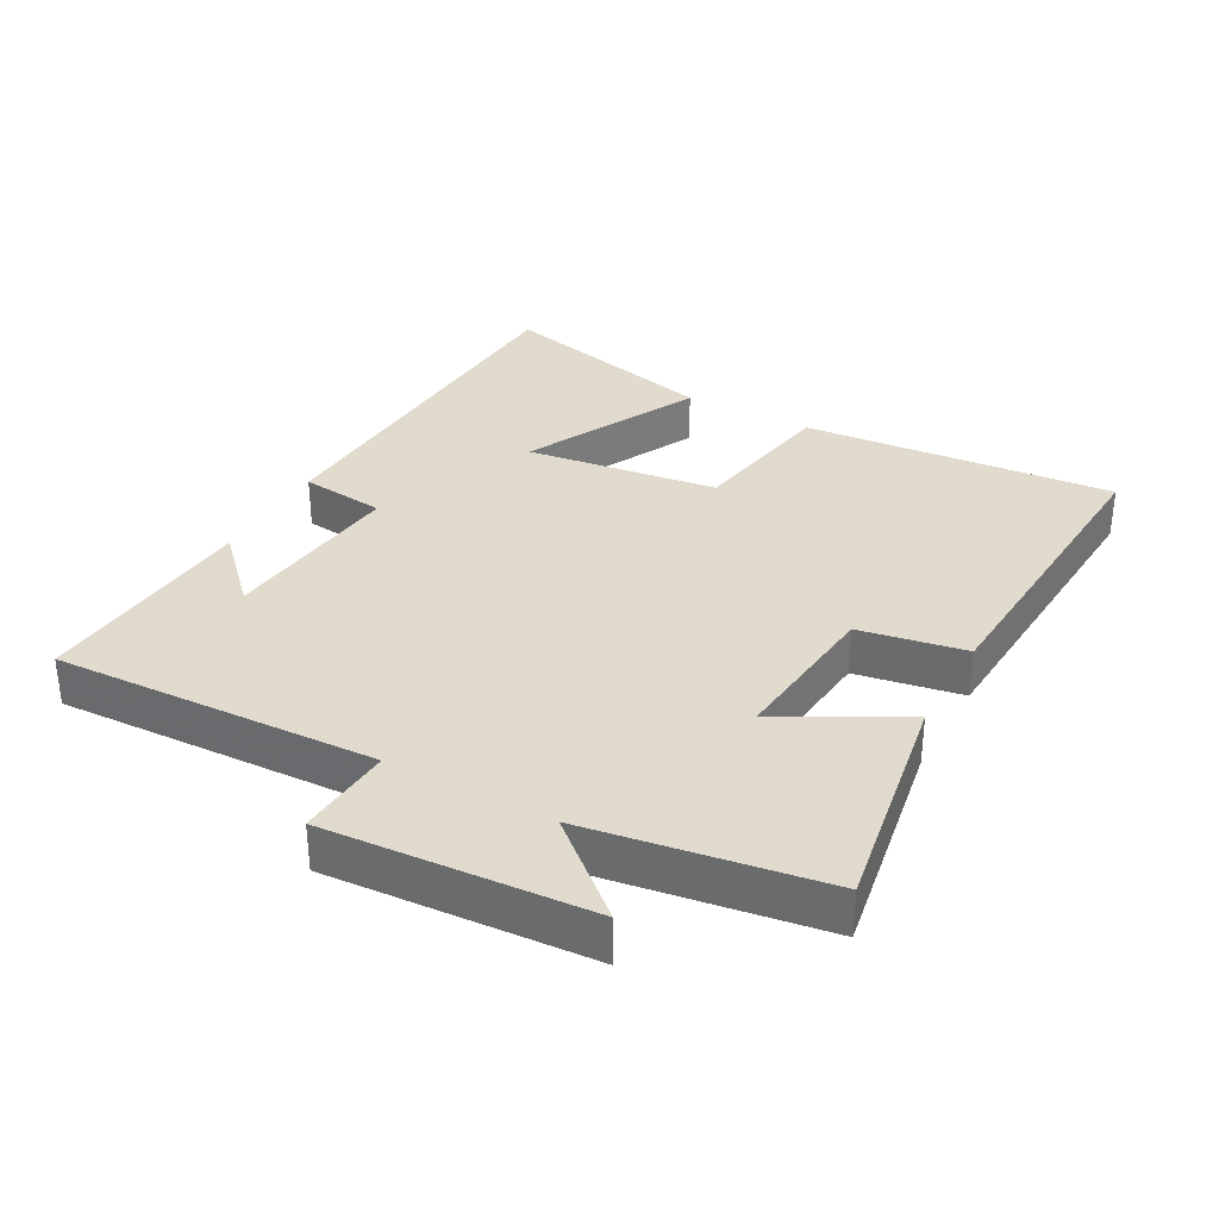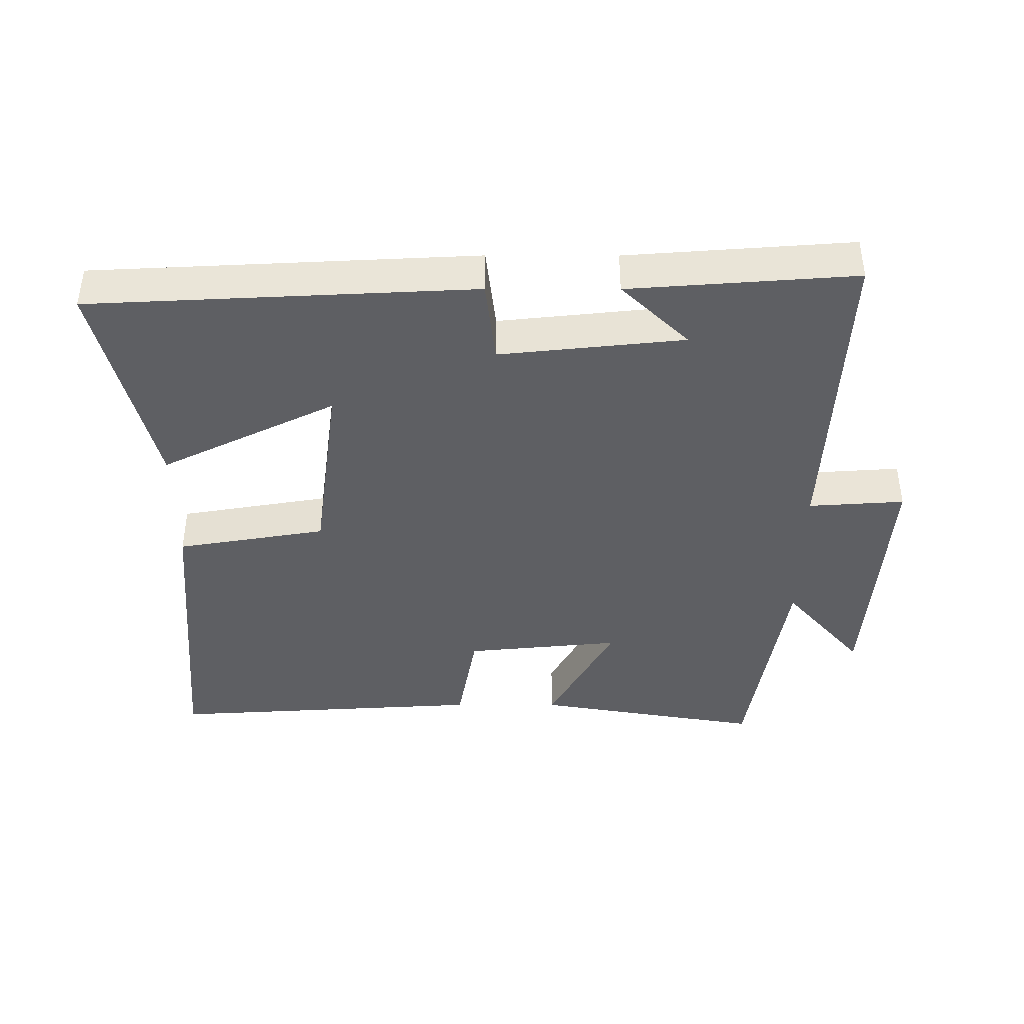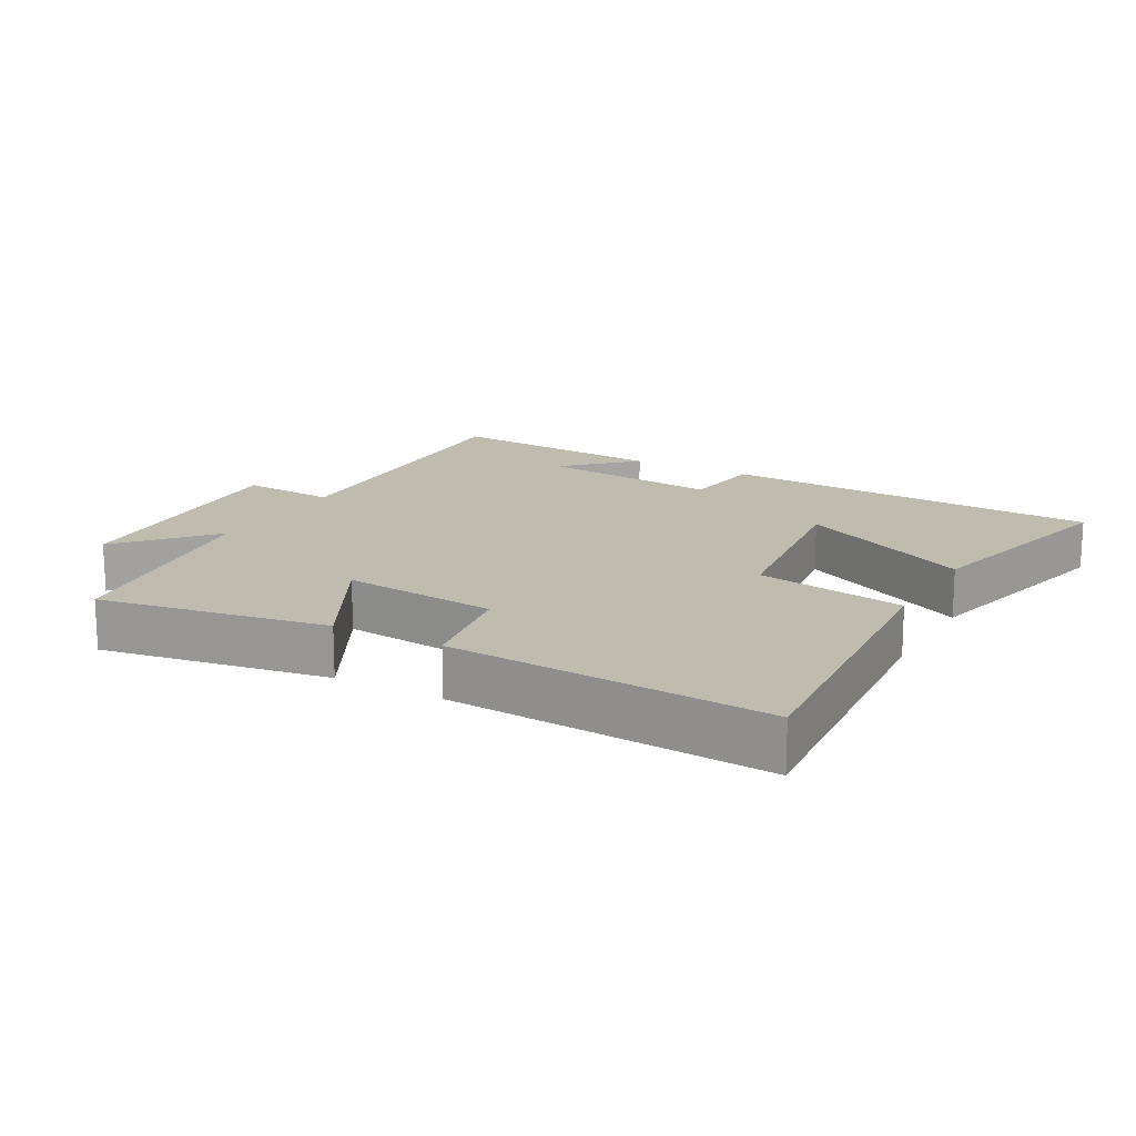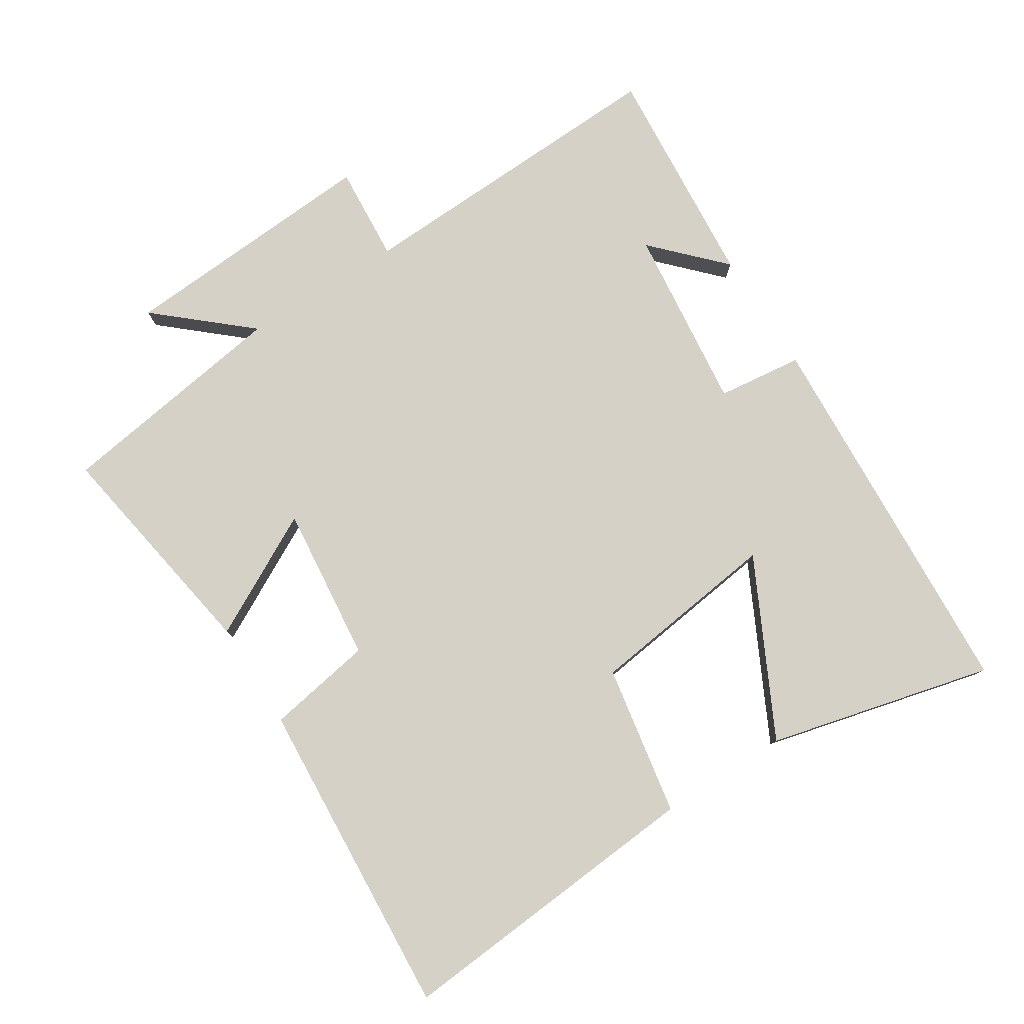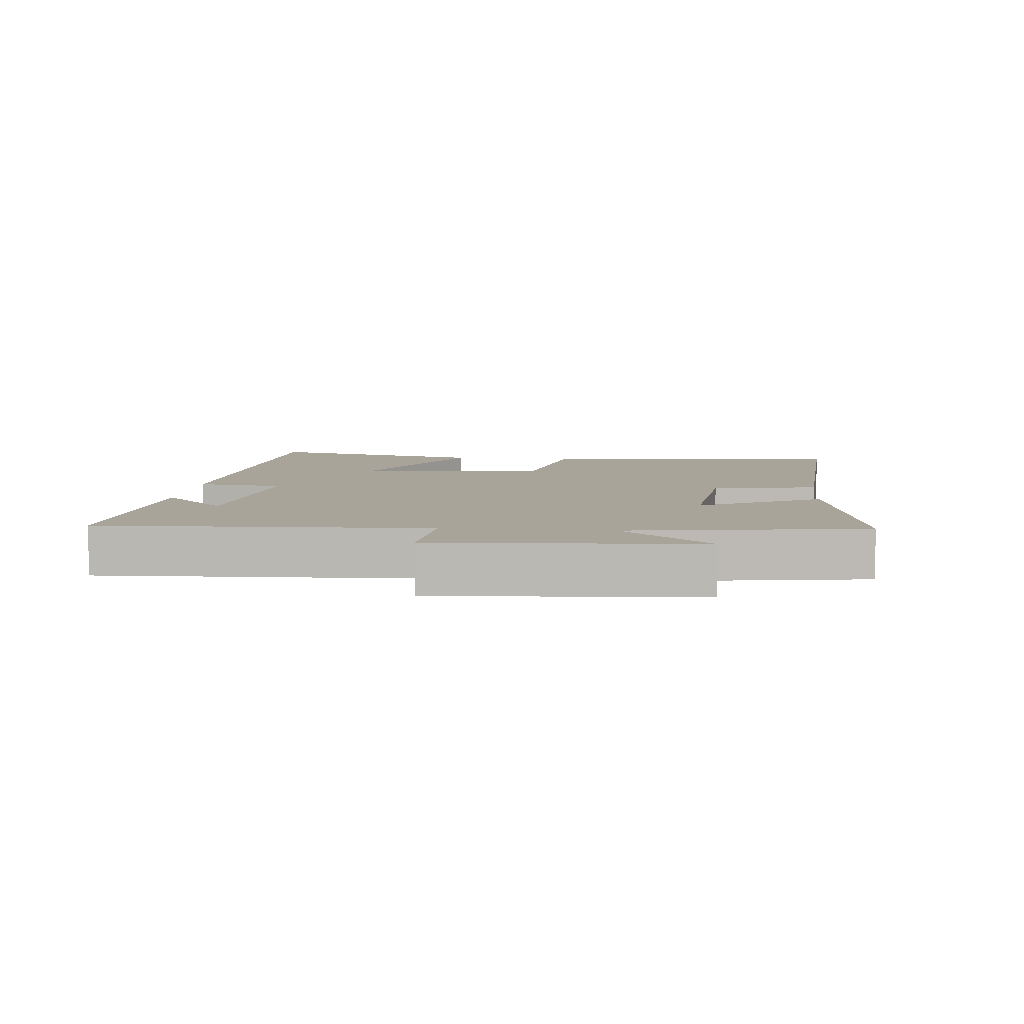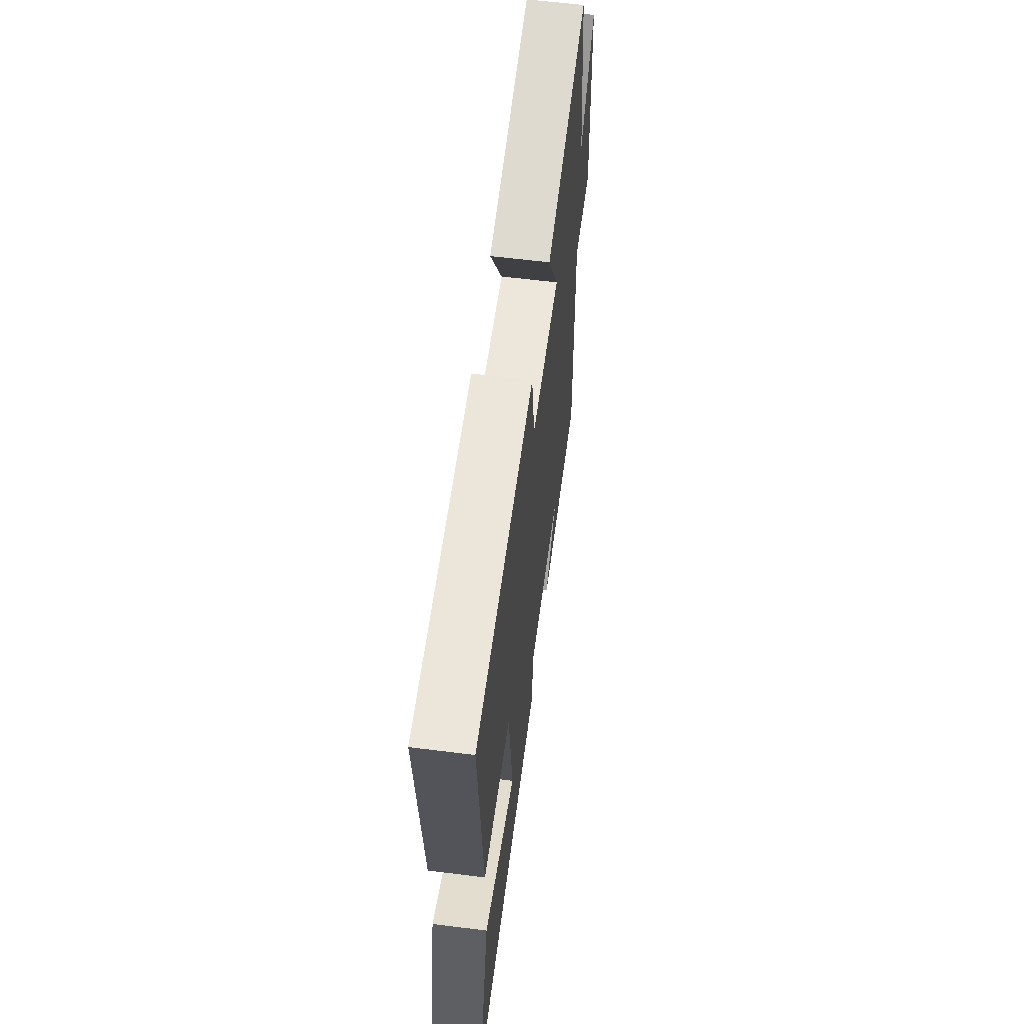
<metadata>
{"format":"obj","ext":"obj","renderer":"f3d","projection":"perspective","resolution":1024,"background":"white","views":[{"elev":33.3,"azim":-61.3,"up":"+Y"},{"elev":-40.9,"azim":179.9,"up":"+Y"},{"elev":16.1,"azim":29.2,"up":"+Y"},{"elev":79.1,"azim":57.7,"up":"+Y"},{"elev":7.1,"azim":-84.3,"up":"+Y"},{"elev":61.1,"azim":97.3,"up":"+Z"}]}
</metadata>
<code>
v 0.539 0.07 0.53
v 0.5 0.07 0.062
v 0.275 0.07 0.023
v 0.237 0.07 -0.265
v 0.5 0.07 -0.134
v 0.582 0.07 -0.47
v 0.008 0.07 -0.5
v -0.007 0.07 -0.372
v -0.283 0.07 -0.402
v -0.182 0.07 -0.5
v -0.52 0.07 -0.526
v -0.5 0.07 -0.04
v -0.644 0.07 -0.05
v -0.618 0.07 0.342
v -0.5 0.07 0.206
v -0.446 0.07 0.558
v -0.103 0.07 0.5
v -0.201 0.07 0.317
v 0.033 0.07 0.341
v 0.061 0.07 0.5
v 0.539 0 0.53
v 0.5 0 0.062
v 0.275 0 0.023
v 0.237 0 -0.265
v 0.5 0 -0.134
v 0.582 0 -0.47
v 0.008 0 -0.5
v -0.007 0 -0.372
v -0.283 0 -0.402
v -0.182 0 -0.5
v -0.52 0 -0.526
v -0.5 0 -0.04
v -0.644 0 -0.05
v -0.618 0 0.342
v -0.5 0 0.206
v -0.446 0 0.558
v -0.103 0 0.5
v -0.201 0 0.317
v 0.033 0 0.341
v 0.061 0 0.5
f 19 20 1 2
f 18 19 2 3
f 15 16 17 18
f 15 18 3 4
f 12 13 14 15
f 12 15 4
f 9 10 11
f 9 11 12
f 8 9 12 4
f 4 5 6 7
f 4 7 8
f 22 21 40 39
f 23 22 39 38
f 38 37 36 35
f 24 23 38 35
f 35 34 33 32
f 24 35 32
f 31 30 29
f 32 31 29
f 24 32 29 28
f 27 26 25 24
f 28 27 24
f 1 21 22 2
f 2 22 23 3
f 3 23 24 4
f 4 24 25 5
f 5 25 26 6
f 6 26 27 7
f 7 27 28 8
f 8 28 29 9
f 9 29 30 10
f 10 30 31 11
f 11 31 32 12
f 12 32 33 13
f 13 33 34 14
f 14 34 35 15
f 15 35 36 16
f 16 36 37 17
f 17 37 38 18
f 18 38 39 19
f 19 39 40 20
f 20 40 21 1

</code>
